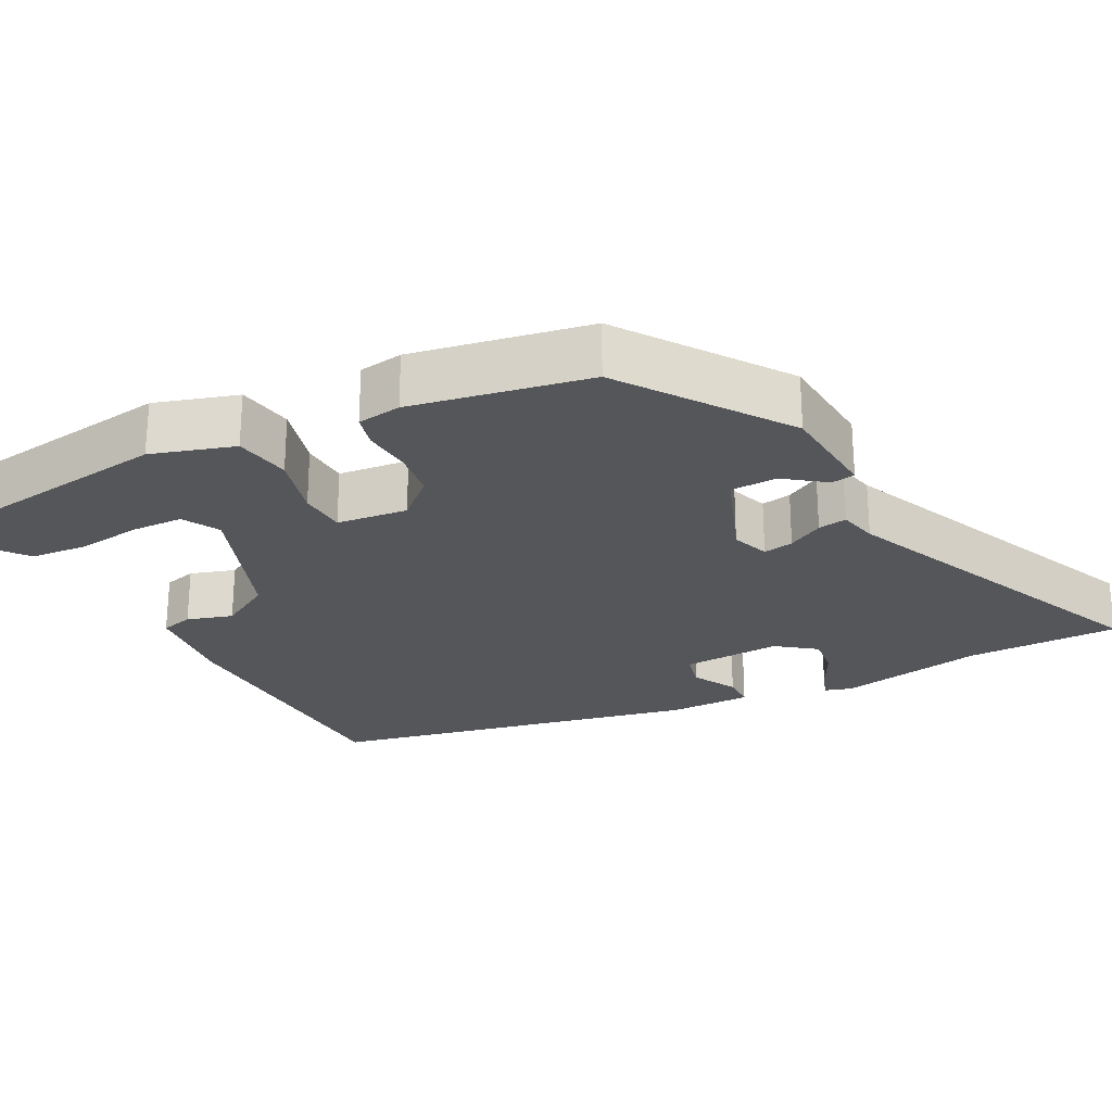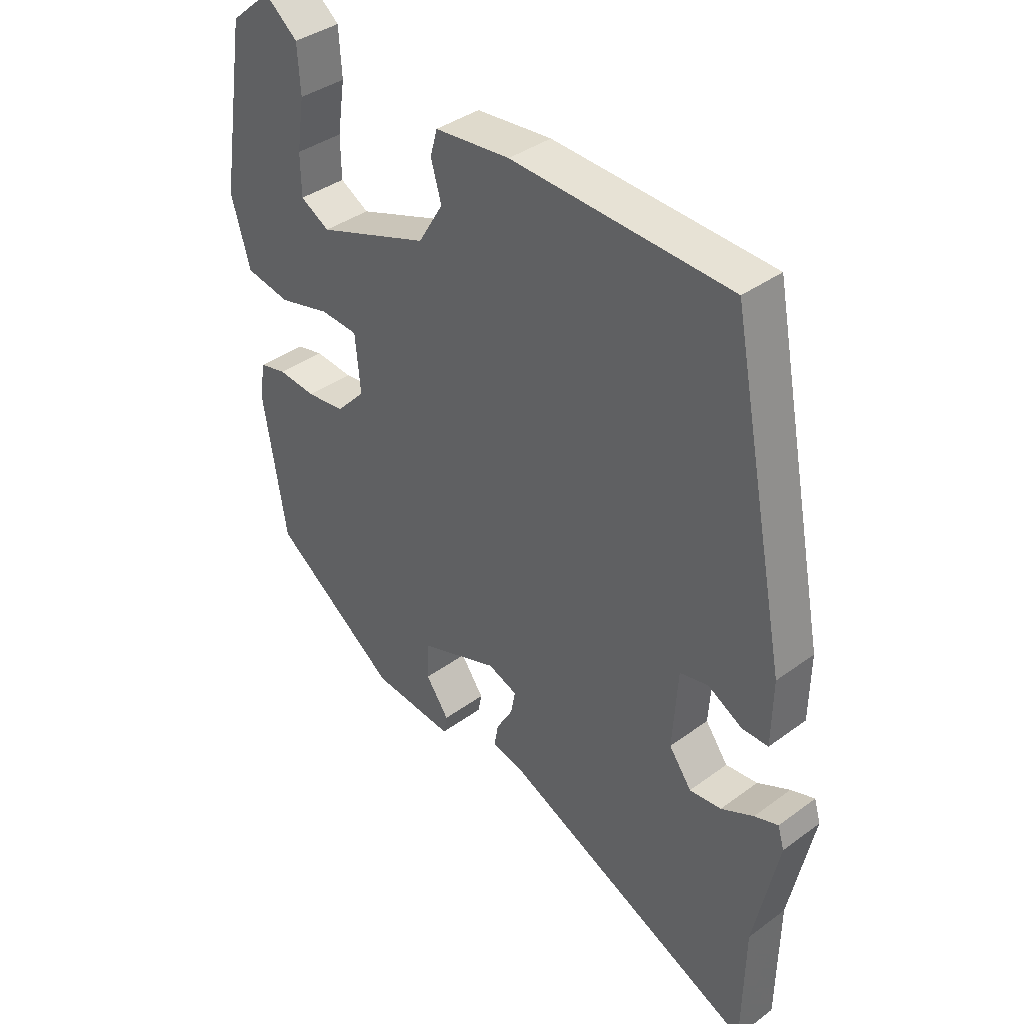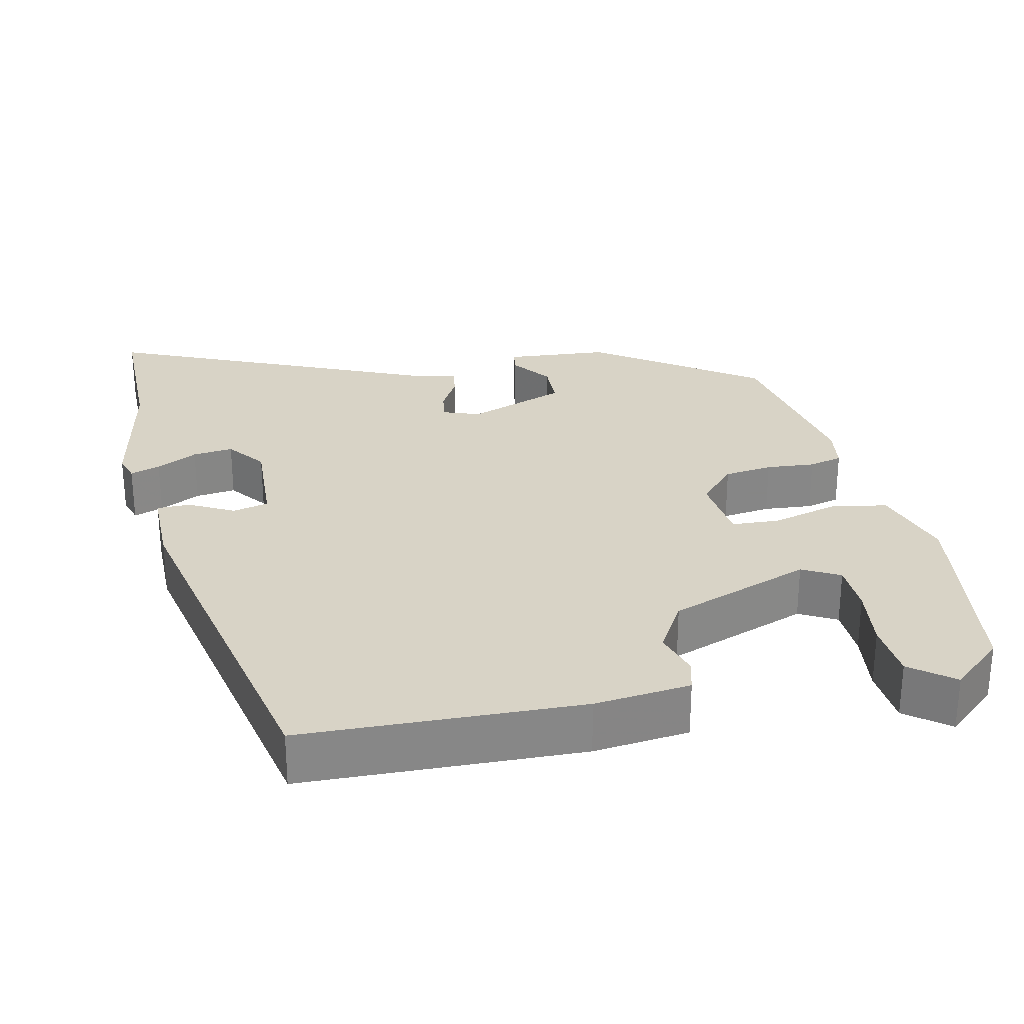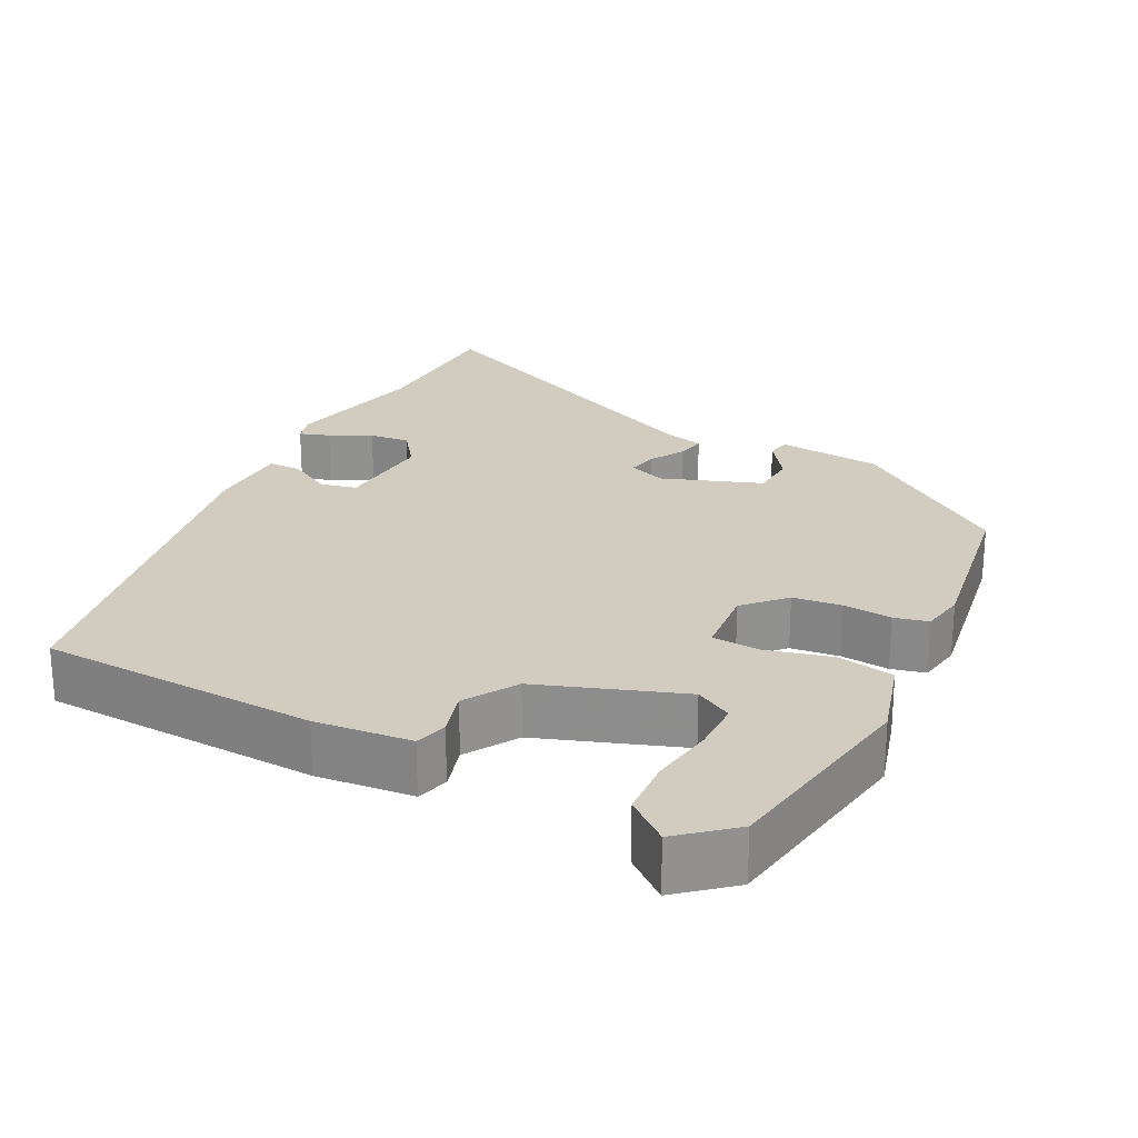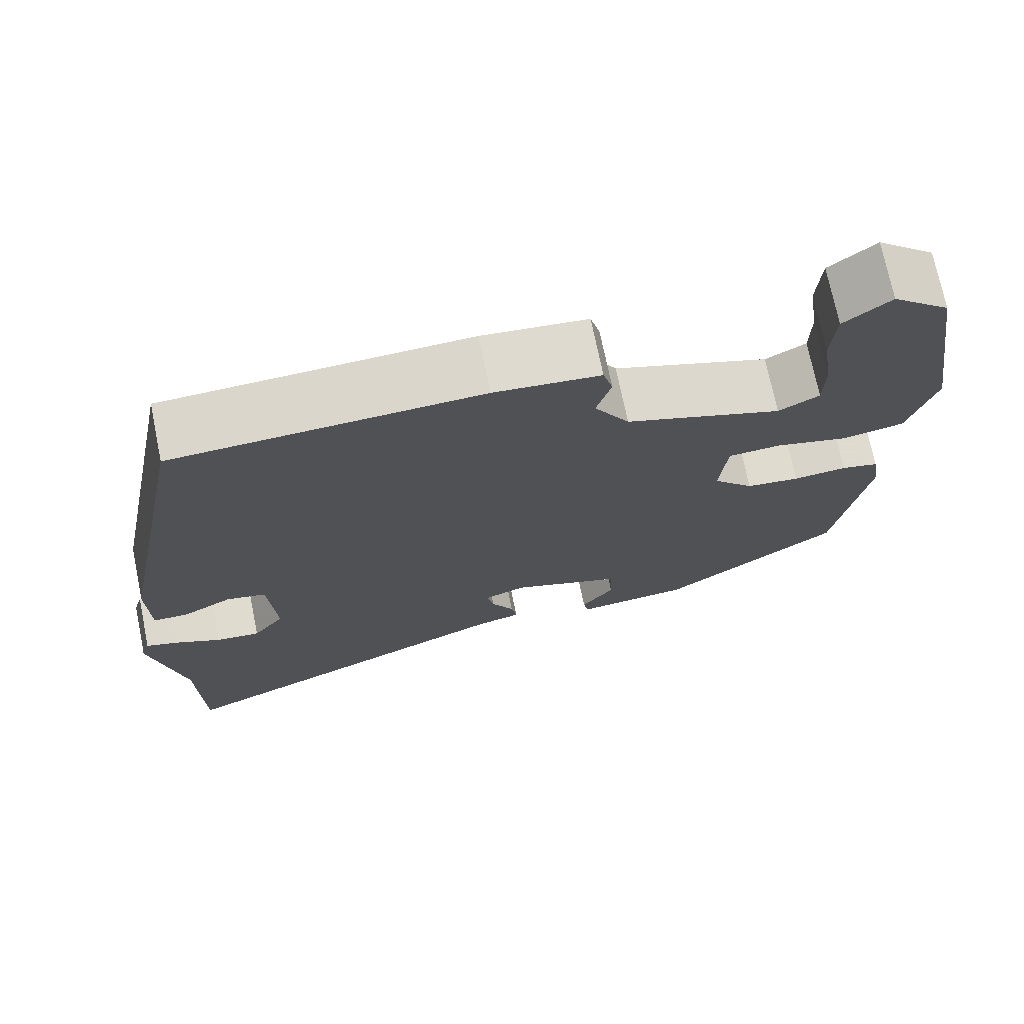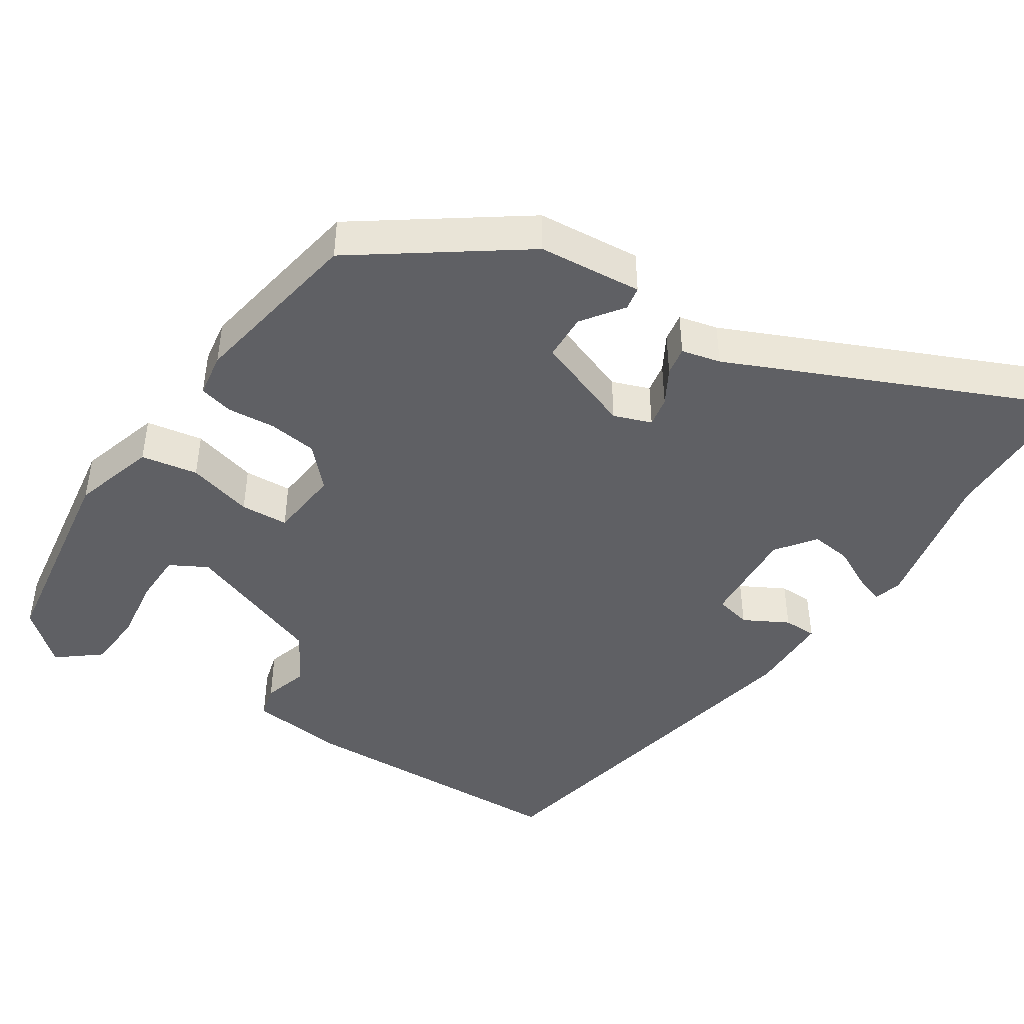
<metadata>
{"format":"obj","ext":"obj","renderer":"f3d","projection":"perspective","resolution":1024,"background":"white","views":[{"elev":-25.1,"azim":116.6,"up":"+Y"},{"elev":38.1,"azim":-133.0,"up":"+Z"},{"elev":28.0,"azim":-13.1,"up":"+Y"},{"elev":24.1,"azim":27.2,"up":"+Y"},{"elev":72.5,"azim":-11.6,"up":"+Z"},{"elev":-44.6,"azim":146.4,"up":"+Y"}]}
</metadata>
<code>
v 0.502 0.07 0.488
v 0.547 0.07 0.203
v 0.514 0.07 0.09
v 0.437 0.07 0.076
v 0.348 0.07 0.099
v 0.283 0.07 0.095
v 0.274 0.07 -0.002
v 0.324 0.07 -0.055
v 0.39 0.07 -0.063
v 0.456 0.07 -0.057
v 0.502 0.07 -0.068
v 0.512 0.07 -0.128
v 0.472 0.07 -0.369
v 0.255 0.07 -0.526
v 0.114 0.07 -0.539
v 0.108 0.07 -0.507
v 0.148 0.07 -0.451
v 0.145 0.07 -0.388
v 0.01 0.07 -0.339
v -0.041 0.07 -0.358
v -0.033 0.07 -0.399
v -0.005 0.07 -0.447
v 0.002 0.07 -0.486
v -0.051 0.07 -0.499
v -0.496 0.07 -0.7
v -0.5 0.07 -0.491
v -0.542 0.07 -0.293
v -0.531 0.07 -0.256
v -0.49 0.07 -0.27
v -0.434 0.07 -0.298
v -0.379 0.07 -0.304
v -0.34 0.07 -0.251
v -0.349 0.07 -0.116
v -0.398 0.07 -0.105
v -0.458 0.07 -0.138
v -0.503 0.07 -0.138
v -0.505 0.07 -0.026
v -0.406 0.07 0.482
v -0.029 0.07 0.498
v 0.101 0.07 0.485
v 0.113 0.07 0.441
v 0.095 0.07 0.379
v 0.138 0.07 0.308
v 0.331 0.07 0.239
v 0.381 0.07 0.267
v 0.382 0.07 0.337
v 0.369 0.07 0.424
v 0.374 0.07 0.503
v 0.431 0.07 0.549
v 0.502 0 0.488
v 0.547 0 0.203
v 0.514 0 0.09
v 0.437 0 0.076
v 0.348 0 0.099
v 0.283 0 0.095
v 0.274 0 -0.002
v 0.324 0 -0.055
v 0.39 0 -0.063
v 0.456 0 -0.057
v 0.502 0 -0.068
v 0.512 0 -0.128
v 0.472 0 -0.369
v 0.255 0 -0.526
v 0.114 0 -0.539
v 0.108 0 -0.507
v 0.148 0 -0.451
v 0.145 0 -0.388
v 0.01 0 -0.339
v -0.041 0 -0.358
v -0.033 0 -0.399
v -0.005 0 -0.447
v 0.002 0 -0.486
v -0.051 0 -0.499
v -0.496 0 -0.7
v -0.5 0 -0.491
v -0.542 0 -0.293
v -0.531 0 -0.256
v -0.49 0 -0.27
v -0.434 0 -0.298
v -0.379 0 -0.304
v -0.34 0 -0.251
v -0.349 0 -0.116
v -0.398 0 -0.105
v -0.458 0 -0.138
v -0.503 0 -0.138
v -0.505 0 -0.026
v -0.406 0 0.482
v -0.029 0 0.498
v 0.101 0 0.485
v 0.113 0 0.441
v 0.095 0 0.379
v 0.138 0 0.308
v 0.331 0 0.239
v 0.381 0 0.267
v 0.382 0 0.337
v 0.369 0 0.424
v 0.374 0 0.503
v 0.431 0 0.549
f 46 47 48 49
f 45 46 49 1
f 39 40 41 42
f 39 42 43
f 38 39 43
f 37 38 43 44
f 34 35 36 37
f 33 34 37 44
f 27 28 29 30
f 26 27 30 31
f 24 25 26 31
f 21 22 23 24
f 20 21 24 31
f 19 20 31 32
f 14 15 16 17
f 14 17 18
f 13 14 18
f 12 13 18 19
f 9 10 11 12
f 8 9 12 19
f 2 3 4 5
f 45 1 2 5
f 44 45 5 6
f 32 33 44 6
f 7 8 19 32
f 6 7 32
f 98 97 96 95
f 50 98 95 94
f 91 90 89 88
f 92 91 88
f 92 88 87
f 93 92 87 86
f 86 85 84 83
f 93 86 83 82
f 79 78 77 76
f 80 79 76 75
f 80 75 74 73
f 73 72 71 70
f 80 73 70 69
f 81 80 69 68
f 66 65 64 63
f 67 66 63
f 67 63 62
f 68 67 62 61
f 61 60 59 58
f 68 61 58 57
f 54 53 52 51
f 54 51 50 94
f 55 54 94 93
f 55 93 82 81
f 81 68 57 56
f 81 56 55
f 1 50 51 2
f 2 51 52 3
f 3 52 53 4
f 4 53 54 5
f 5 54 55 6
f 6 55 56 7
f 7 56 57 8
f 8 57 58 9
f 9 58 59 10
f 10 59 60 11
f 11 60 61 12
f 12 61 62 13
f 13 62 63 14
f 14 63 64 15
f 15 64 65 16
f 16 65 66 17
f 17 66 67 18
f 18 67 68 19
f 19 68 69 20
f 20 69 70 21
f 21 70 71 22
f 22 71 72 23
f 23 72 73 24
f 24 73 74 25
f 25 74 75 26
f 26 75 76 27
f 27 76 77 28
f 28 77 78 29
f 29 78 79 30
f 30 79 80 31
f 31 80 81 32
f 32 81 82 33
f 33 82 83 34
f 34 83 84 35
f 35 84 85 36
f 36 85 86 37
f 37 86 87 38
f 38 87 88 39
f 39 88 89 40
f 40 89 90 41
f 41 90 91 42
f 42 91 92 43
f 43 92 93 44
f 44 93 94 45
f 45 94 95 46
f 46 95 96 47
f 47 96 97 48
f 48 97 98 49
f 49 98 50 1

</code>
